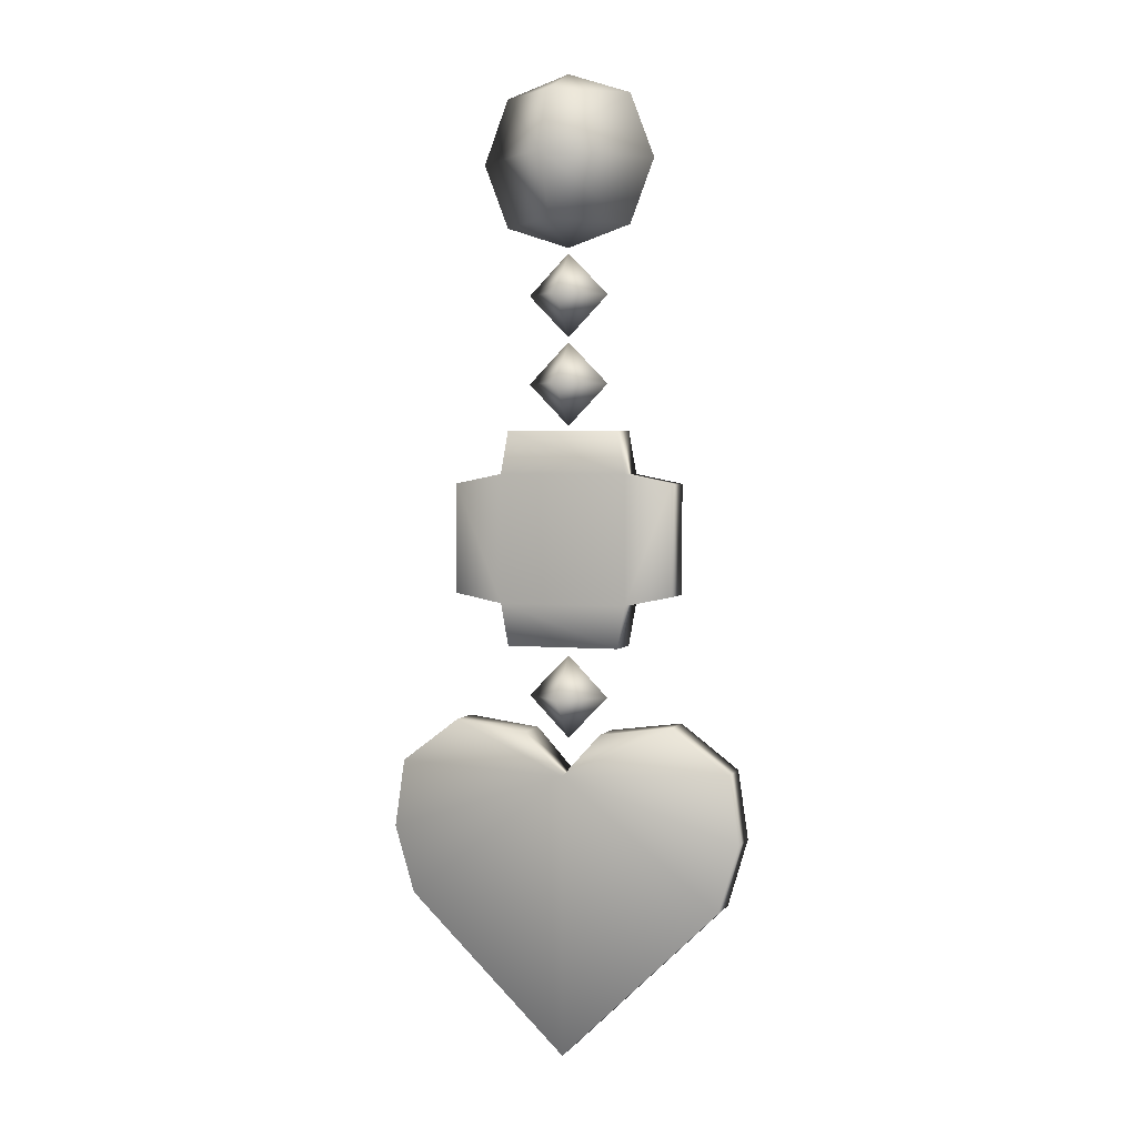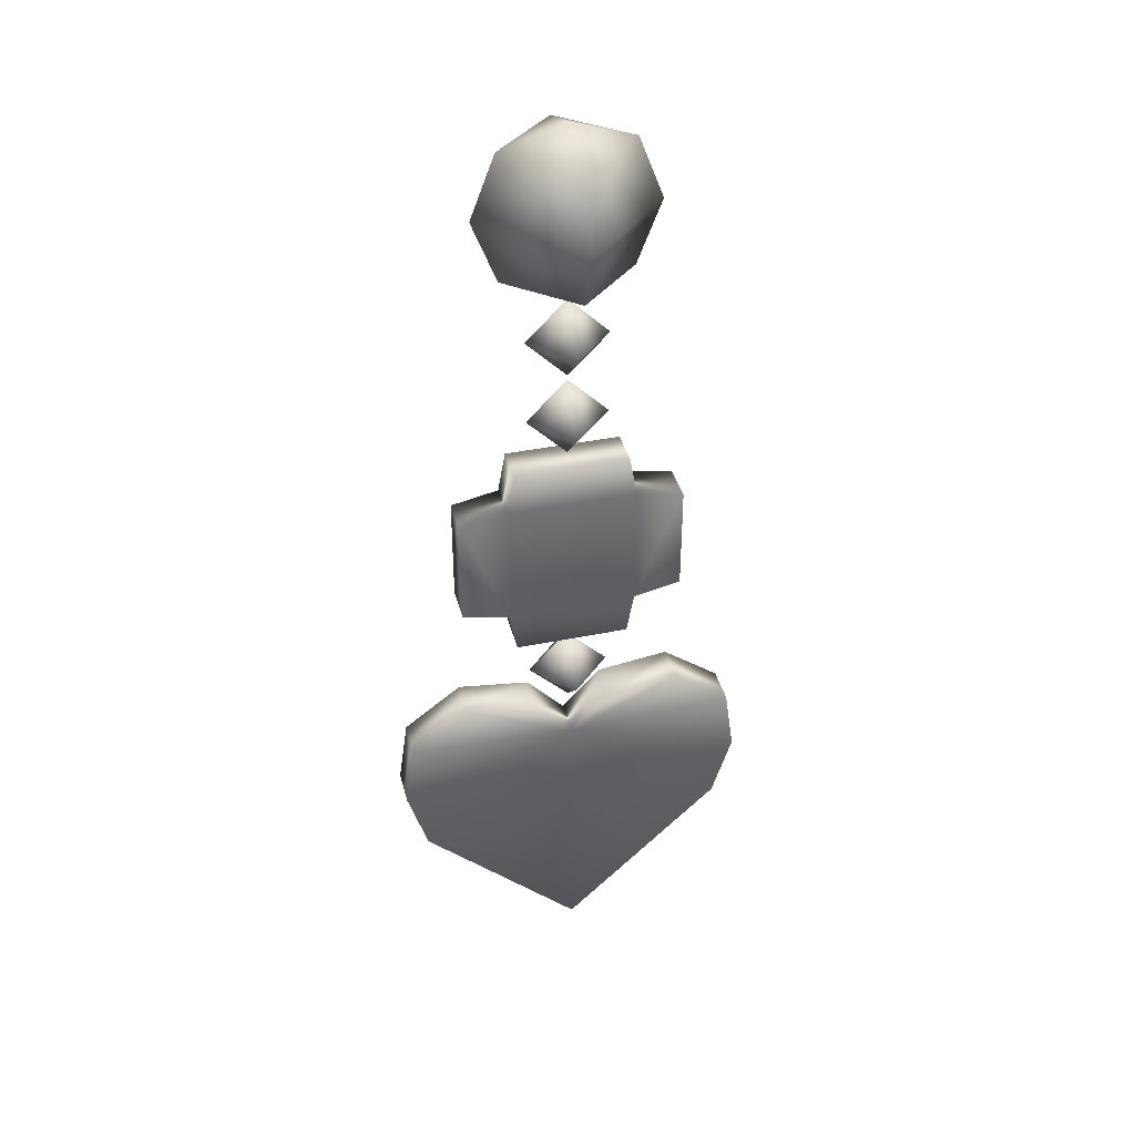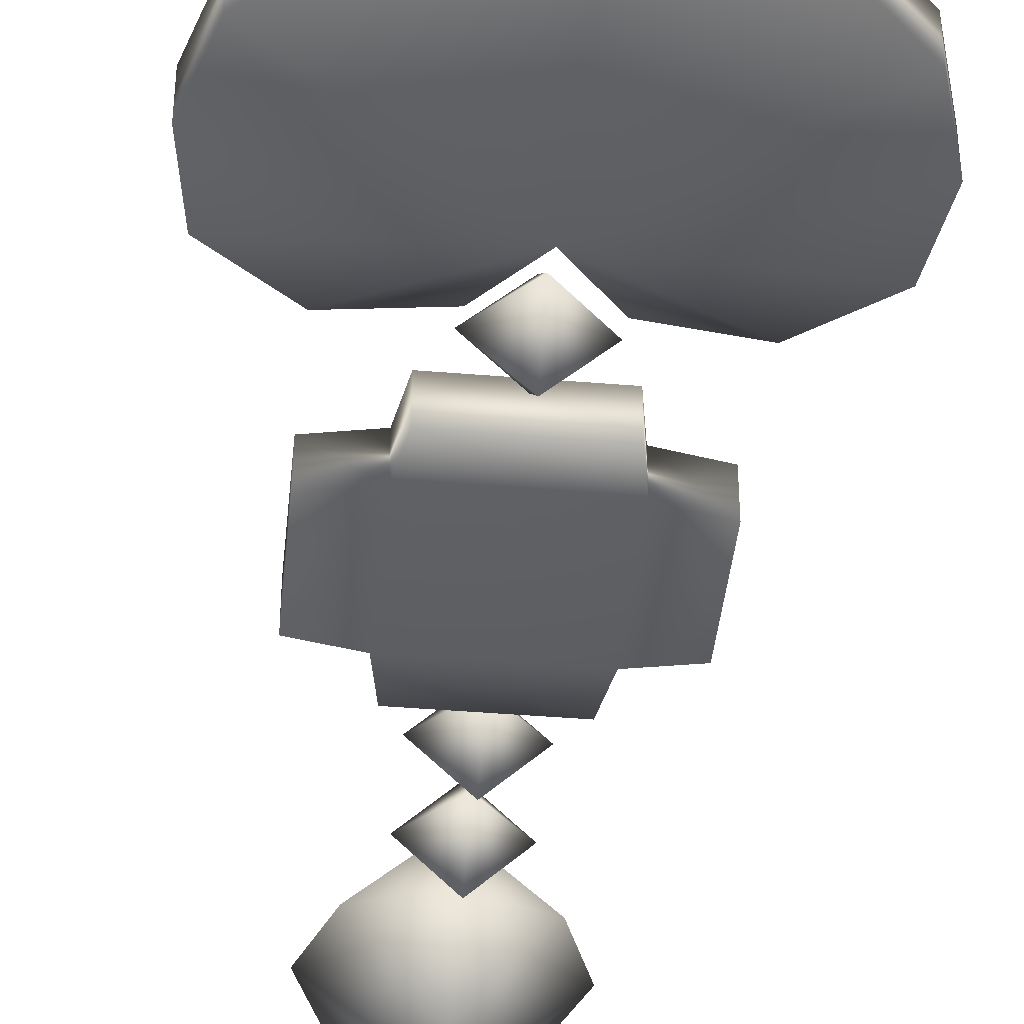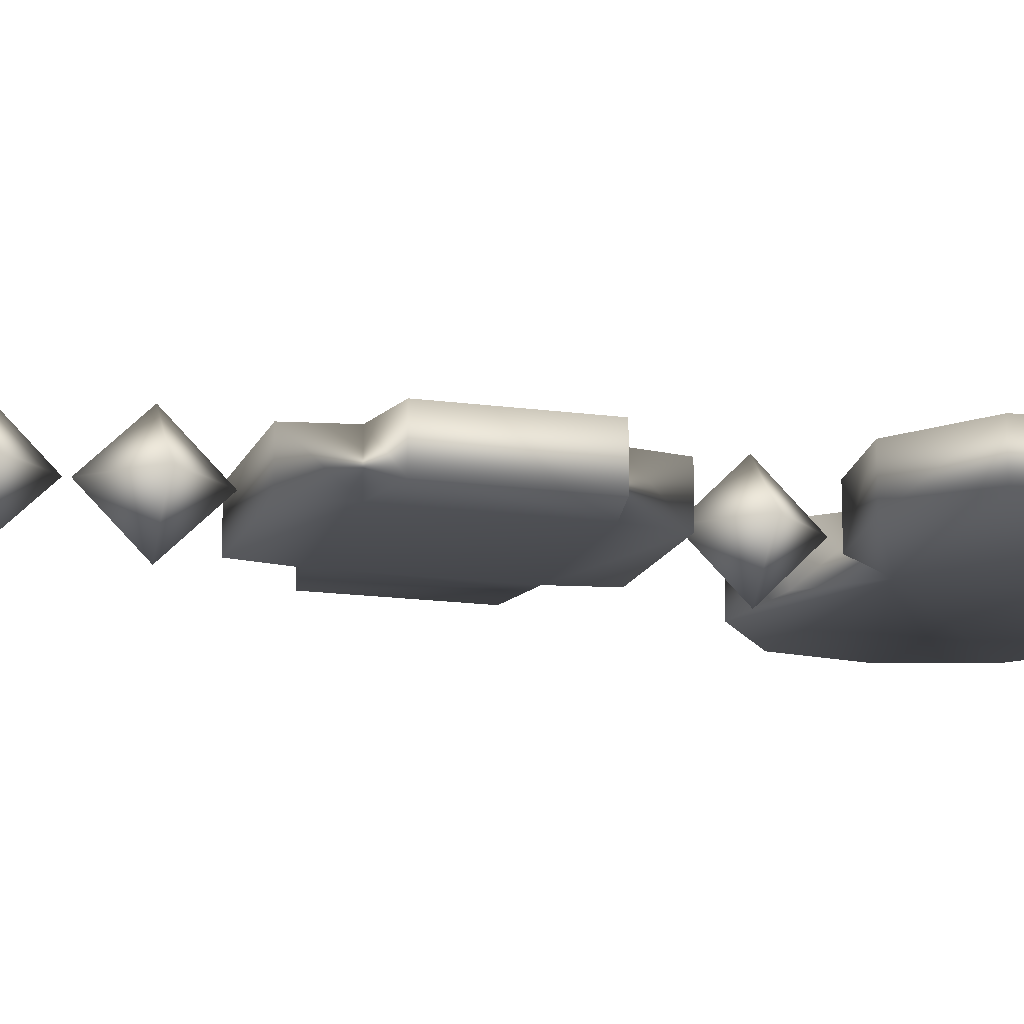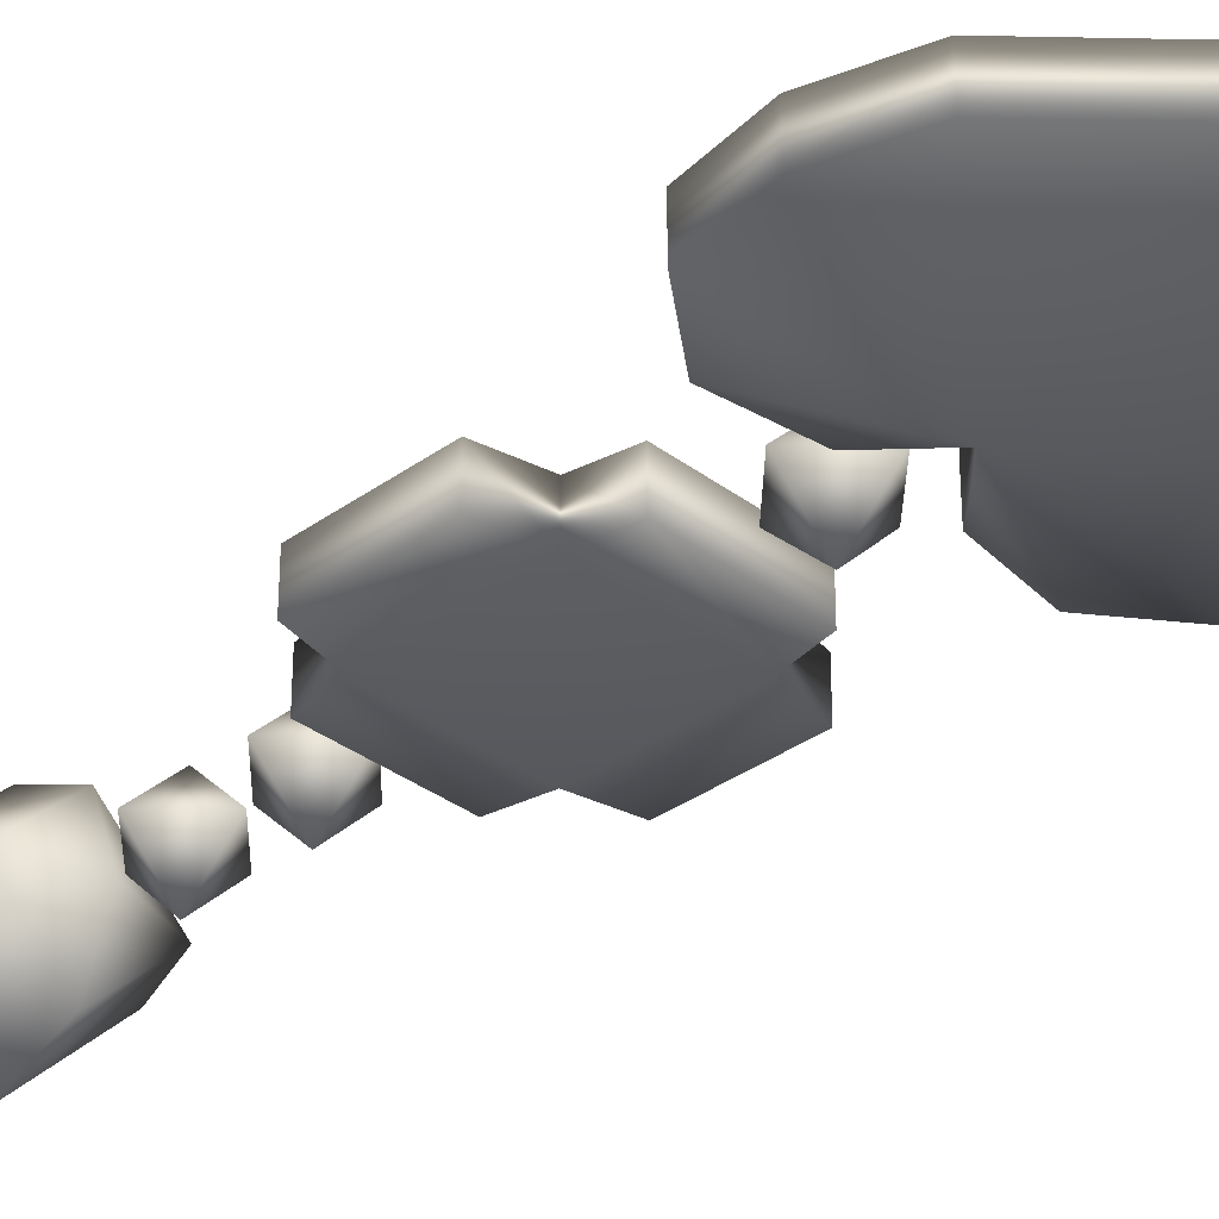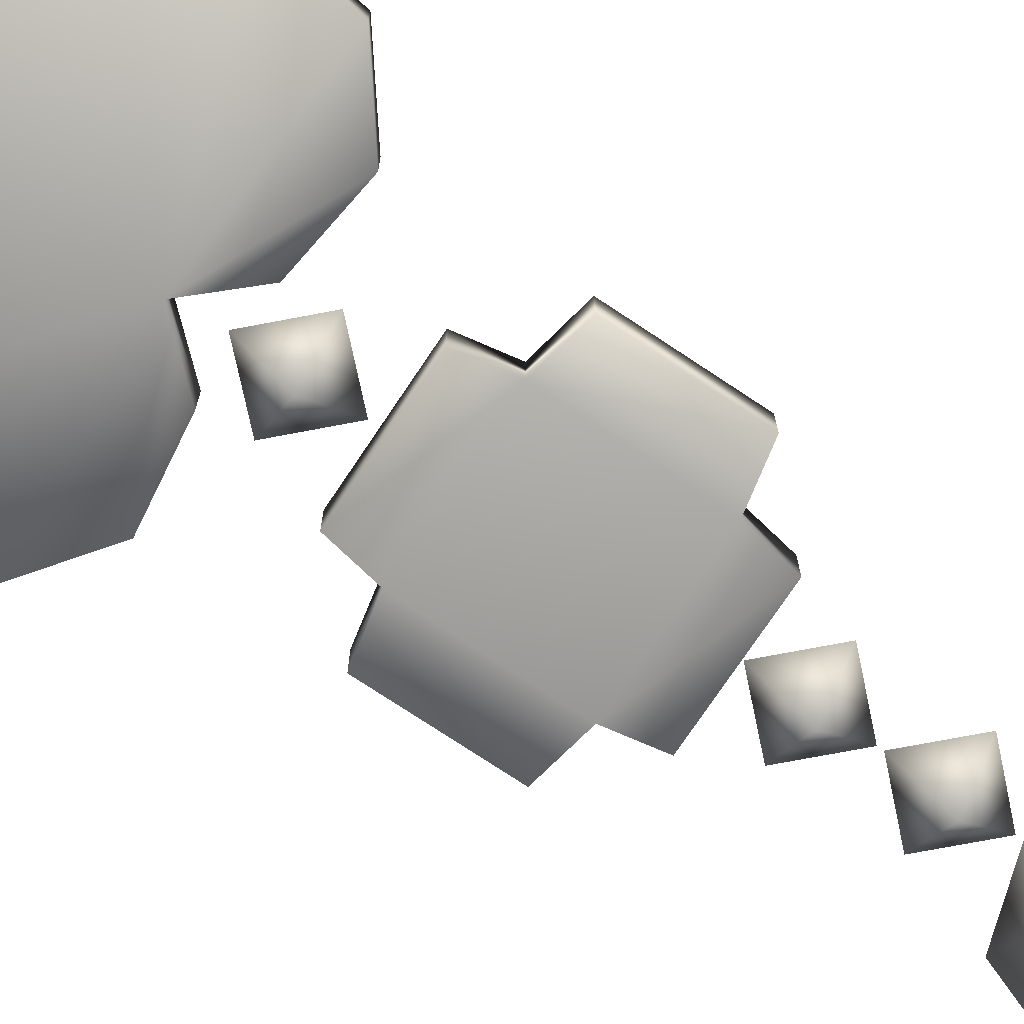
<metadata>
{"format":"obj","ext":"obj","renderer":"f3d","projection":"perspective","resolution":1024,"background":"white","views":[{"elev":3.0,"azim":-161.5,"up":"+Y"},{"elev":39.0,"azim":165.6,"up":"+Y"},{"elev":-42.1,"azim":-5.7,"up":"+Z"},{"elev":-15.5,"azim":-106.5,"up":"+Z"},{"elev":-34.0,"azim":-45.6,"up":"+Z"},{"elev":-74.1,"azim":56.3,"up":"+Z"}]}
</metadata>
<code>
g all_mesh
v -0.07788 -0.0126 0.004199
v -0.07982 -0.01474 0.004199
v -0.07424 -0.01212 0.004199
v -0.07135 -0.01431 0.004199
v -0.07085 -0.0177 0.004199
v -0.07185 -0.02106 0.004199
v -0.07982 -0.02878 0.004199
v -0.08779 -0.02106 0.004199
v -0.08879 -0.0177 0.004199
v -0.08829 -0.01431 0.004199
v -0.0854 -0.01212 0.004199
v -0.08177 -0.0126 0.004199
v -0.07982 -0.01474 0.006145
v -0.0854 -0.01212 0.006145
v -0.08177 -0.0126 0.006145
v -0.08829 -0.01431 0.006145
v -0.08879 -0.0177 0.006145
v -0.08779 -0.02106 0.006145
v -0.07982 -0.02878 0.006145
v -0.07185 -0.02106 0.006145
v -0.07085 -0.0177 0.006145
v -0.07135 -0.01431 0.006145
v -0.07424 -0.01212 0.006145
v -0.07788 -0.0126 0.006145
v -0.08177 -0.0126 0.006145
v -0.07982 -0.01474 0.004199
v -0.07982 -0.01474 0.006145
v -0.08177 -0.0126 0.004199
v -0.0854 -0.01212 0.006145
v -0.0854 -0.01212 0.004199
v -0.08829 -0.01431 0.006145
v -0.08829 -0.01431 0.004199
v -0.08879 -0.0177 0.006145
v -0.08879 -0.0177 0.004199
v -0.08779 -0.02106 0.006145
v -0.08779 -0.02106 0.004199
v -0.07982 -0.02878 0.006145
v -0.07982 -0.02878 0.004199
v -0.07185 -0.02106 0.006145
v -0.07982 -0.02878 0.004199
v -0.07982 -0.02878 0.006145
v -0.07185 -0.02106 0.004199
v -0.07085 -0.0177 0.006145
v -0.07085 -0.0177 0.004199
v -0.07135 -0.01431 0.006145
v -0.07135 -0.01431 0.004199
v -0.07424 -0.01212 0.006145
v -0.07424 -0.01212 0.004199
v -0.07788 -0.0126 0.006145
v -0.07788 -0.0126 0.004199
v -0.07982 -0.01474 0.006145
v -0.07982 -0.01474 0.004199
v -0.07982 0.01862 0.002123
v -0.07665 0.01875 0.005172
v -0.07982 0.0198 0.005172
v -0.07982 0.01557 0.0007844
v -0.07543 0.01557 0.005172
v -0.07665 0.01239 0.005172
v -0.07982 0.01252 0.002123
v -0.07982 0.01134 0.005172
v -0.07982 0.0198 0.005172
v -0.07665 0.01875 0.005172
v -0.07982 0.01862 0.008221
v -0.07982 0.01557 0.00956
v -0.07543 0.01557 0.005172
v -0.07665 0.01239 0.005172
v -0.07982 0.01252 0.008221
v -0.07982 0.01134 0.005172
v -0.07982 0.0198 0.005172
v -0.07982 0.01862 0.008221
v -0.083 0.01875 0.005172
v -0.07982 0.01557 0.00956
v -0.08421 0.01557 0.005172
v -0.083 0.01239 0.005172
v -0.07982 0.01252 0.008221
v -0.07982 0.01134 0.005172
v -0.083 0.01875 0.005172
v -0.07982 0.01862 0.002123
v -0.07982 0.0198 0.005172
v -0.07982 0.01557 0.0007844
v -0.08421 0.01557 0.005172
v -0.083 0.01239 0.005172
v -0.07982 0.01252 0.002123
v -0.07982 0.01134 0.005172
v -0.0766 -0.006227 0.004199
v -0.07424 -0.005747 0.004199
v -0.07424 -0.0002714 0.004199
v -0.0766 0.0002095 0.004199
v -0.08304 -0.006227 0.004199
v -0.08266 -0.008337 0.004199
v -0.07698 -0.008337 0.004199
v -0.08304 0.0002095 0.004199
v -0.07698 0.002319 0.004199
v -0.08266 0.002319 0.004199
v -0.0854 -0.0002714 0.004199
v -0.0854 -0.005747 0.004199
v -0.0854 -0.005747 0.006145
v -0.0854 -0.0002714 0.006145
v -0.08304 -0.006227 0.006145
v -0.08304 0.0002095 0.006145
v -0.0766 0.0002095 0.006145
v -0.07698 0.002319 0.006145
v -0.08266 0.002319 0.006145
v -0.0766 -0.006227 0.006145
v -0.08266 -0.008337 0.006145
v -0.07698 -0.008337 0.006145
v -0.07424 -0.0002714 0.006145
v -0.07424 -0.005747 0.006145
v -0.07424 -0.005747 0.006145
v -0.07424 -0.0002714 0.004199
v -0.07424 -0.005747 0.004199
v -0.07424 -0.0002714 0.006145
v -0.0766 0.0002095 0.004199
v -0.0766 0.0002095 0.006145
v -0.07698 0.002319 0.004199
v -0.07698 0.002319 0.006145
v -0.08266 0.002319 0.004199
v -0.08266 0.002319 0.006145
v -0.08304 0.0002095 0.004199
v -0.08304 0.0002095 0.006145
v -0.0854 -0.0002714 0.004199
v -0.0854 -0.0002714 0.006145
v -0.0854 -0.005747 0.004199
v -0.0854 -0.005747 0.006145
v -0.08304 -0.006227 0.004199
v -0.08304 -0.006227 0.006145
v -0.08266 -0.008337 0.004199
v -0.08266 -0.008337 0.006145
v -0.07698 -0.008337 0.004199
v -0.07698 -0.008337 0.006145
v -0.0766 -0.006227 0.004199
v -0.0766 -0.006227 0.006145
v -0.07424 -0.005747 0.004199
v -0.07424 -0.005747 0.006145
v -0.07779 -0.01087 0.005172
v -0.07982 -0.01087 0.003115
v -0.07982 -0.01294 0.005172
v -0.07982 -0.008804 0.005172
v -0.08185 -0.01087 0.005172
v -0.07982 -0.008804 0.005172
v -0.07982 -0.01087 0.007229
v -0.08185 -0.01087 0.005172
v -0.07779 -0.01087 0.005172
v -0.07982 -0.01294 0.005172
v -0.07779 0.00465 0.005172
v -0.07982 0.00465 0.003115
v -0.07982 0.002581 0.005172
v -0.07982 0.006718 0.005172
v -0.08185 0.00465 0.005172
v -0.07982 0.006718 0.005172
v -0.07982 0.00465 0.007229
v -0.08185 0.00465 0.005172
v -0.07779 0.00465 0.005172
v -0.07982 0.002581 0.005172
v -0.07779 0.009013 0.005172
v -0.07982 0.009013 0.003115
v -0.07982 0.006945 0.005172
v -0.07982 0.01108 0.005172
v -0.08185 0.009013 0.005172
v -0.07982 0.01108 0.005172
v -0.07982 0.009013 0.007229
v -0.08185 0.009013 0.005172
v -0.07779 0.009013 0.005172
v -0.07982 0.006945 0.005172
g all_mesh_0
f 3 2 1
f 2 3 4
f 5 2 4
f 5 6 2
f 2 6 7
f 2 7 8
f 9 2 8
f 9 10 2
f 2 10 11
f 2 11 12
f 15 14 13
f 13 14 16
f 16 17 13
f 13 17 18
f 19 13 18
f 20 13 19
f 20 21 13
f 13 21 22
f 23 13 22
f 13 23 24
f 27 26 25
f 26 28 25
f 25 28 29
f 28 30 29
f 29 30 31
f 30 32 31
f 31 32 33
f 32 34 33
f 33 34 35
f 34 36 35
f 35 36 37
f 36 38 37
f 41 40 39
f 40 42 39
f 39 42 43
f 42 44 43
f 43 44 45
f 44 46 45
f 45 46 47
f 46 48 47
f 47 48 49
f 48 50 49
f 49 50 51
f 50 52 51
f 55 54 53
f 54 56 53
f 54 57 56
f 58 56 57
f 59 56 58
f 60 59 58
f 63 62 61
f 64 62 63
f 64 65 62
f 64 66 65
f 64 67 66
f 66 67 68
f 71 70 69
f 72 70 71
f 72 71 73
f 74 72 73
f 74 75 72
f 75 74 76
f 79 78 77
f 77 78 80
f 81 77 80
f 82 81 80
f 82 80 83
f 84 82 83
f 87 86 85
f 88 87 85
f 89 88 85
f 90 89 85
f 85 91 90
f 92 88 89
f 92 93 88
f 94 93 92
f 92 89 95
f 95 89 96
f 99 98 97
f 100 98 99
f 101 100 99
f 101 102 100
f 100 102 103
f 101 99 104
f 99 105 104
f 106 104 105
f 107 101 104
f 108 107 104
f 111 110 109
f 109 110 112
f 110 113 112
f 112 113 114
f 113 115 114
f 114 115 116
f 115 117 116
f 116 117 118
f 117 119 118
f 118 119 120
f 119 121 120
f 120 121 122
f 121 123 122
f 122 123 124
f 123 125 124
f 124 125 126
f 125 127 126
f 126 127 128
f 127 129 128
f 128 129 130
f 129 131 130
f 130 131 132
f 131 133 132
f 132 133 134
f 137 136 135
f 136 138 135
f 139 136 137
f 138 136 139
f 142 141 140
f 140 141 143
f 144 141 142
f 141 144 143
f 147 146 145
f 146 148 145
f 149 146 147
f 148 146 149
f 152 151 150
f 150 151 153
f 154 151 152
f 151 154 153
f 157 156 155
f 156 158 155
f 159 156 157
f 158 156 159
f 162 161 160
f 160 161 163
f 164 161 162
f 161 164 163

</code>
